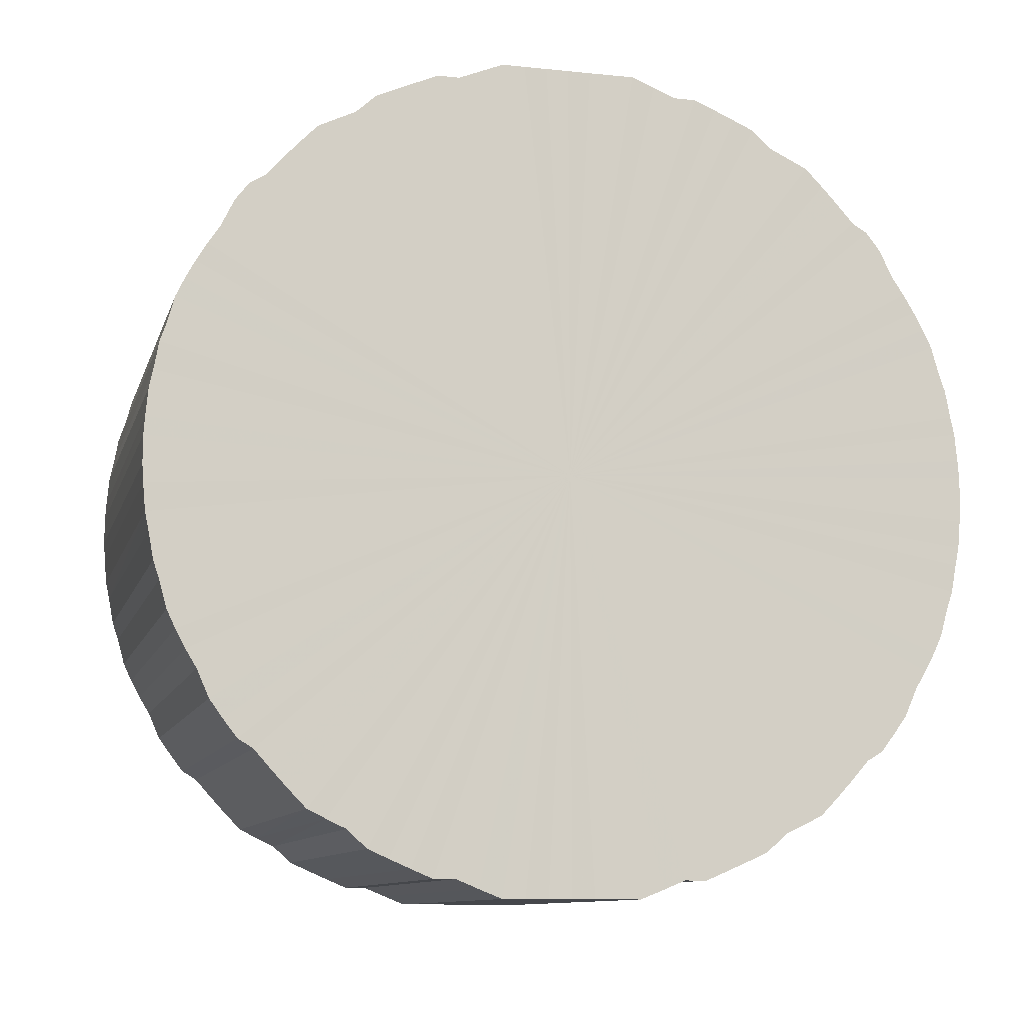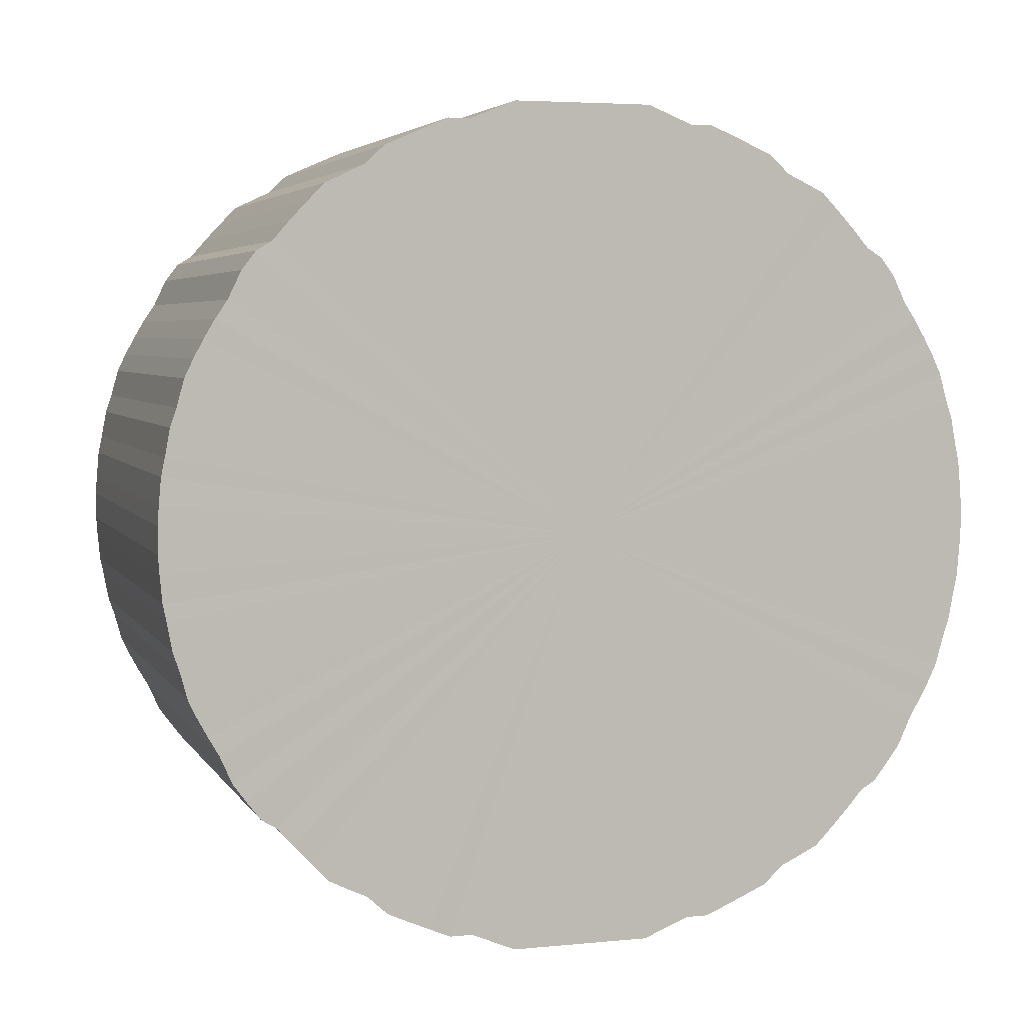
<metadata>
{"format":"obj","ext":"obj","renderer":"f3d","projection":"perspective","resolution":1024,"background":"white","views":[{"elev":-10.5,"azim":-104.5,"up":"+Y"},{"elev":4.5,"azim":72.5,"up":"+Y"}]}
</metadata>
<code>
o 26365
v 2171 1885 20.66
v 2171 1885 20.63
v 2171 1885 20.66
v 2171 1885 20.61
v 2171 1885 20.63
v 2171 1885 20.68
v 2171 1885 20.68
v 2171 1885 20.58
v 2171 1885 20.61
v 2171 1885 20.71
v 2171 1885 20.71
v 2171 1886 20.56
v 2171 1885 20.58
v 2171 1885 20.73
v 2171 1885 20.73
v 2171 1886 20.53
v 2171 1886 20.56
v 2171 1886 20.76
v 2171 1886 20.76
v 2171 1886 20.51
v 2171 1886 20.53
v 2171 1886 20.78
v 2171 1886 20.78
v 2171 1886 20.49
v 2171 1886 20.51
v 2171 1886 20.81
v 2171 1886 20.81
v 2171 1886 20.46
v 2171 1886 20.49
v 2171 1886 20.83
v 2171 1886 20.83
v 2171 1886 20.44
v 2171 1886 20.46
v 2171 1886 20.85
v 2171 1886 20.85
v 2171 1886 20.42
v 2171 1886 20.44
v 2171 1886 20.87
v 2171 1886 20.87
v 2171 1886 20.4
v 2171 1886 20.42
v 2171 1886 20.9
v 2171 1886 20.9
v 2171 1886 20.38
v 2171 1886 20.4
v 2171 1886 20.92
v 2171 1886 20.92
v 2171 1886 20.36
v 2171 1886 20.38
v 2171 1886 20.94
v 2171 1886 20.94
v 2171 1886 20.34
v 2171 1886 20.36
v 2171 1886 20.96
v 2171 1886 20.96
v 2171 1886 20.32
v 2171 1886 20.34
v 2171 1886 20.98
v 2171 1886 20.98
v 2171 1886 20.3
v 2171 1886 20.32
v 2171 1886 20.99
v 2171 1886 20.99
v 2171 1886 20.29
v 2171 1886 20.3
v 2171 1886 21.01
v 2171 1886 21.01
v 2171 1886 20.27
v 2171 1886 20.29
v 2171 1886 21.03
v 2171 1886 21.03
v 2171 1886 20.26
v 2171 1886 20.27
v 2171 1886 21.04
v 2171 1886 21.04
v 2171 1886 20.25
v 2171 1886 20.26
v 2171 1886 21.05
v 2171 1886 21.05
v 2171 1886 20.24
v 2171 1886 20.25
v 2171 1886 21.06
v 2171 1886 21.06
v 2171 1886 20.23
v 2171 1886 20.24
v 2171 1886 21.08
v 2171 1886 21.08
v 2171 1886 20.22
v 2171 1886 20.23
v 2171 1886 21.08
v 2171 1886 21.08
v 2171 1886 20.21
v 2171 1886 20.22
v 2171 1886 21.09
v 2171 1886 21.09
v 2171 1886 20.21
v 2171 1886 20.21
v 2171 1886 21.1
v 2171 1886 21.1
v 2171 1886 20.2
v 2171 1886 20.21
v 2171 1886 21.11
v 2171 1886 21.11
v 2171 1886 20.2
v 2171 1886 20.2
v 2171 1886 21.11
v 2171 1886 21.11
v 2171 1886 20.2
v 2171 1886 20.2
v 2171 1886 21.11
v 2171 1886 21.11
v 2171 1886 20.2
v 2171 1886 20.2
v 2171 1886 21.11
v 2171 1886 21.11
v 2171 1886 20.2
v 2171 1886 20.2
v 2171 1886 21.11
v 2171 1886 21.11
v 2171 1886 20.2
v 2171 1886 20.2
v 2171 1886 21.11
v 2171 1886 21.11
v 2171 1886 20.21
v 2171 1886 20.2
v 2171 1886 21.11
v 2171 1886 21.11
v 2171 1886 20.21
v 2171 1886 20.21
v 2171 1886 21.11
v 2171 1886 21.11
v 2171 1886 20.22
v 2171 1886 20.21
v 2171 1886 21.1
v 2171 1886 21.1
v 2171 1886 20.23
v 2171 1886 20.22
v 2171 1886 21.09
v 2171 1886 21.09
v 2171 1886 20.24
v 2171 1886 20.23
v 2171 1886 21.08
v 2171 1886 21.08
v 2171 1886 20.25
v 2171 1886 20.24
v 2171 1886 21.08
v 2171 1886 21.08
v 2171 1886 20.26
v 2171 1886 20.25
v 2171 1886 21.06
v 2171 1886 21.06
v 2171 1886 20.27
v 2171 1886 20.26
v 2171 1886 21.05
v 2171 1886 21.05
v 2171 1886 20.29
v 2171 1886 20.27
v 2171 1886 21.04
v 2171 1886 21.04
v 2171 1886 20.3
v 2171 1886 20.29
v 2171 1886 21.03
v 2171 1886 21.03
v 2171 1886 20.32
v 2171 1886 20.3
v 2171 1886 21.01
v 2171 1886 21.01
v 2171 1886 20.34
v 2171 1886 20.32
v 2171 1886 20.99
v 2171 1886 20.99
v 2171 1886 20.36
v 2171 1886 20.34
v 2171 1886 20.98
v 2171 1886 20.98
v 2171 1886 20.38
v 2171 1886 20.36
v 2171 1886 20.96
v 2171 1886 20.96
v 2171 1886 20.4
v 2171 1886 20.38
v 2171 1886 20.94
v 2171 1886 20.94
v 2171 1886 20.42
v 2171 1886 20.4
v 2171 1886 20.92
v 2171 1886 20.92
v 2171 1886 20.44
v 2171 1886 20.42
v 2171 1886 20.9
v 2171 1886 20.9
v 2171 1886 20.46
v 2171 1886 20.44
v 2171 1886 20.87
v 2171 1886 20.87
v 2171 1886 20.49
v 2171 1886 20.46
v 2171 1886 20.85
v 2171 1886 20.85
v 2171 1886 20.51
v 2171 1886 20.49
v 2171 1886 20.83
v 2171 1886 20.83
v 2171 1886 20.53
v 2171 1886 20.51
v 2171 1886 20.81
v 2171 1886 20.81
v 2171 1886 20.56
v 2171 1886 20.53
v 2171 1886 20.78
v 2171 1886 20.78
v 2171 1886 20.58
v 2171 1886 20.56
v 2171 1886 20.76
v 2171 1886 20.76
v 2171 1886 20.61
v 2171 1886 20.58
v 2171 1886 20.73
v 2171 1886 20.73
v 2171 1886 20.63
v 2171 1886 20.61
v 2171 1886 20.71
v 2171 1886 20.71
v 2171 1886 20.66
v 2171 1886 20.63
v 2171 1886 20.68
v 2171 1886 20.68
v 2171 1886 20.66
v 2171 1885 20.66
v 2171 1885 20.63
v 2171 1885 20.63
v 2171 1885 20.61
v 2171 1885 20.61
v 2171 1885 20.68
v 2171 1885 20.66
v 2171 1885 20.71
v 2171 1885 20.68
v 2171 1885 20.58
v 2171 1885 20.58
v 2171 1885 20.73
v 2171 1885 20.71
v 2171 1886 20.76
v 2171 1885 20.73
v 2171 1886 20.56
v 2171 1886 20.56
v 2171 1886 20.78
v 2171 1886 20.76
v 2171 1886 20.81
v 2171 1886 20.78
v 2171 1886 20.53
v 2171 1886 20.53
v 2171 1886 20.83
v 2171 1886 20.81
v 2171 1886 20.85
v 2171 1886 20.83
v 2171 1886 20.51
v 2171 1886 20.51
v 2171 1886 20.87
v 2171 1886 20.85
v 2171 1886 20.9
v 2171 1886 20.87
v 2171 1886 20.49
v 2171 1886 20.49
v 2171 1886 20.92
v 2171 1886 20.9
v 2171 1886 20.94
v 2171 1886 20.92
v 2171 1886 20.46
v 2171 1886 20.46
v 2171 1886 20.96
v 2171 1886 20.94
v 2171 1886 20.98
v 2171 1886 20.96
v 2171 1886 20.44
v 2171 1886 20.44
v 2171 1886 20.99
v 2171 1886 20.98
v 2171 1886 21.01
v 2171 1886 20.99
v 2171 1886 20.42
v 2171 1886 20.42
v 2171 1886 21.03
v 2171 1886 21.01
v 2171 1886 21.04
v 2171 1886 21.03
v 2171 1886 20.4
v 2171 1886 20.4
v 2171 1886 21.05
v 2171 1886 21.04
v 2171 1886 21.06
v 2171 1886 21.05
v 2171 1886 20.38
v 2171 1886 20.38
v 2171 1886 21.08
v 2171 1886 21.06
v 2171 1886 21.08
v 2171 1886 21.08
v 2171 1886 20.36
v 2171 1886 20.36
v 2171 1886 21.09
v 2171 1886 21.08
v 2171 1886 21.1
v 2171 1886 21.09
v 2171 1886 20.34
v 2171 1886 20.34
v 2171 1886 21.11
v 2171 1886 21.1
v 2171 1886 21.11
v 2171 1886 21.11
v 2171 1886 20.32
v 2171 1886 20.32
v 2171 1886 21.11
v 2171 1886 21.11
v 2171 1886 21.11
v 2171 1886 21.11
v 2171 1886 20.3
v 2171 1886 20.3
v 2171 1886 21.11
v 2171 1886 21.11
v 2171 1886 21.11
v 2171 1886 21.11
v 2171 1886 20.29
v 2171 1886 20.29
v 2171 1886 21.11
v 2171 1886 21.11
v 2171 1886 21.11
v 2171 1886 21.11
v 2171 1886 20.27
v 2171 1886 20.27
v 2171 1886 21.1
v 2171 1886 21.11
v 2171 1886 21.09
v 2171 1886 21.1
v 2171 1886 20.26
v 2171 1886 20.26
v 2171 1886 21.08
v 2171 1886 21.09
v 2171 1886 21.08
v 2171 1886 21.08
v 2171 1886 20.25
v 2171 1886 20.25
v 2171 1886 21.06
v 2171 1886 21.08
v 2171 1886 21.05
v 2171 1886 21.06
v 2171 1886 20.24
v 2171 1886 20.24
v 2171 1886 21.04
v 2171 1886 21.05
v 2171 1886 21.03
v 2171 1886 21.04
v 2171 1886 20.23
v 2171 1886 20.23
v 2171 1886 21.01
v 2171 1886 21.03
v 2171 1886 20.99
v 2171 1886 21.01
v 2171 1886 20.22
v 2171 1886 20.22
v 2171 1886 20.98
v 2171 1886 20.99
v 2171 1886 20.96
v 2171 1886 20.98
v 2171 1886 20.21
v 2171 1886 20.21
v 2171 1886 20.94
v 2171 1886 20.96
v 2171 1886 20.92
v 2171 1886 20.94
v 2171 1886 20.21
v 2171 1886 20.21
v 2171 1886 20.9
v 2171 1886 20.92
v 2171 1886 20.87
v 2171 1886 20.9
v 2171 1886 20.2
v 2171 1886 20.2
v 2171 1886 20.85
v 2171 1886 20.87
v 2171 1886 20.83
v 2171 1886 20.85
v 2171 1886 20.2
v 2171 1886 20.2
v 2171 1886 20.81
v 2171 1886 20.83
v 2171 1886 20.78
v 2171 1886 20.81
v 2171 1886 20.2
v 2171 1886 20.2
v 2171 1886 20.76
v 2171 1886 20.78
v 2171 1886 20.73
v 2171 1886 20.76
v 2171 1886 20.2
v 2171 1886 20.2
v 2171 1886 20.71
v 2171 1886 20.73
v 2171 1886 20.68
v 2171 1886 20.71
v 2171 1886 20.2
v 2171 1886 20.2
v 2171 1886 20.66
v 2171 1886 20.68
v 2171 1886 20.63
v 2171 1886 20.66
v 2171 1886 20.2
v 2171 1886 20.2
v 2171 1886 20.61
v 2171 1886 20.63
v 2171 1886 20.58
v 2171 1886 20.61
v 2171 1886 20.21
v 2171 1886 20.21
v 2171 1886 20.56
v 2171 1886 20.58
v 2171 1886 20.53
v 2171 1886 20.56
v 2171 1886 20.21
v 2171 1886 20.21
v 2171 1886 20.51
v 2171 1886 20.53
v 2171 1886 20.49
v 2171 1886 20.51
v 2171 1886 20.22
v 2171 1886 20.22
v 2171 1886 20.46
v 2171 1886 20.49
v 2171 1886 20.44
v 2171 1886 20.46
v 2171 1886 20.23
v 2171 1886 20.23
v 2171 1886 20.42
v 2171 1886 20.44
v 2171 1886 20.4
v 2171 1886 20.42
v 2171 1886 20.24
v 2171 1886 20.24
v 2171 1886 20.38
v 2171 1886 20.4
v 2171 1886 20.36
v 2171 1886 20.38
v 2171 1886 20.25
v 2171 1886 20.25
v 2171 1886 20.34
v 2171 1886 20.36
v 2171 1886 20.32
v 2171 1886 20.34
v 2171 1886 20.26
v 2171 1886 20.26
v 2171 1886 20.3
v 2171 1886 20.32
v 2171 1886 20.29
v 2171 1886 20.3
v 2171 1886 20.27
v 2171 1886 20.27
v 2171 1886 20.29
v 2171 1886 20.66
v 2171 1885 20.63
v 2171 1885 20.66
v 2171 1885 20.61
v 2171 1885 20.68
v 2171 1885 20.58
v 2171 1885 20.71
v 2171 1886 20.56
v 2171 1885 20.73
v 2171 1886 20.53
v 2171 1886 20.76
v 2171 1886 20.51
v 2171 1886 20.78
v 2171 1886 20.49
v 2171 1886 20.81
v 2171 1886 20.46
v 2171 1886 20.83
v 2171 1886 20.44
v 2171 1886 20.85
v 2171 1886 20.42
v 2171 1886 20.87
v 2171 1886 20.4
v 2171 1886 20.9
v 2171 1886 20.38
v 2171 1886 20.92
v 2171 1886 20.36
v 2171 1886 20.94
v 2171 1886 20.34
v 2171 1886 20.96
v 2171 1886 20.32
v 2171 1886 20.98
v 2171 1886 20.3
v 2171 1886 20.99
v 2171 1886 20.29
v 2171 1886 21.01
v 2171 1886 20.27
v 2171 1886 21.03
v 2171 1886 20.26
v 2171 1886 21.04
v 2171 1886 20.25
v 2171 1886 21.05
v 2171 1886 20.24
v 2171 1886 21.06
v 2171 1886 20.23
v 2171 1886 21.08
v 2171 1886 20.22
v 2171 1886 21.08
v 2171 1886 20.21
v 2171 1886 21.09
v 2171 1886 20.21
v 2171 1886 21.1
v 2171 1886 20.2
v 2171 1886 21.11
v 2171 1886 20.2
v 2171 1886 21.11
v 2171 1886 20.2
v 2171 1886 21.11
v 2171 1886 20.2
v 2171 1886 21.11
v 2171 1886 20.2
v 2171 1886 21.11
v 2171 1886 20.2
v 2171 1886 21.11
v 2171 1886 20.21
v 2171 1886 21.11
v 2171 1886 20.21
v 2171 1886 21.11
v 2171 1886 20.22
v 2171 1886 21.1
v 2171 1886 20.23
v 2171 1886 21.09
v 2171 1886 20.24
v 2171 1886 21.08
v 2171 1886 20.25
v 2171 1886 21.08
v 2171 1886 20.26
v 2171 1886 21.06
v 2171 1886 20.27
v 2171 1886 21.05
v 2171 1886 20.29
v 2171 1886 21.04
v 2171 1886 20.3
v 2171 1886 21.03
v 2171 1886 20.32
v 2171 1886 21.01
v 2171 1886 20.34
v 2171 1886 20.99
v 2171 1886 20.36
v 2171 1886 20.98
v 2171 1886 20.38
v 2171 1886 20.96
v 2171 1886 20.4
v 2171 1886 20.94
v 2171 1886 20.42
v 2171 1886 20.92
v 2171 1886 20.44
v 2171 1886 20.9
v 2171 1886 20.46
v 2171 1886 20.87
v 2171 1886 20.49
v 2171 1886 20.85
v 2171 1886 20.51
v 2171 1886 20.83
v 2171 1886 20.53
v 2171 1886 20.81
v 2171 1886 20.56
v 2171 1886 20.78
v 2171 1886 20.58
v 2171 1886 20.76
v 2171 1886 20.61
v 2171 1886 20.73
v 2171 1886 20.63
v 2171 1886 20.71
v 2171 1886 20.66
v 2171 1886 20.68
v 2171 1886 20.66
v 2171 1885 20.66
v 2171 1885 20.63
v 2171 1885 20.68
v 2171 1885 20.61
v 2171 1885 20.71
v 2171 1885 20.58
v 2171 1885 20.73
v 2171 1886 20.56
v 2171 1886 20.76
v 2171 1886 20.53
v 2171 1886 20.78
v 2171 1886 20.51
v 2171 1886 20.81
v 2171 1886 20.49
v 2171 1886 20.83
v 2171 1886 20.46
v 2171 1886 20.85
v 2171 1886 20.44
v 2171 1886 20.87
v 2171 1886 20.42
v 2171 1886 20.9
v 2171 1886 20.4
v 2171 1886 20.92
v 2171 1886 20.38
v 2171 1886 20.94
v 2171 1886 20.36
v 2171 1886 20.96
v 2171 1886 20.34
v 2171 1886 20.98
v 2171 1886 20.32
v 2171 1886 20.99
v 2171 1886 20.3
v 2171 1886 21.01
v 2171 1886 20.29
v 2171 1886 21.03
v 2171 1886 20.27
v 2171 1886 21.04
v 2171 1886 20.26
v 2171 1886 21.05
v 2171 1886 20.25
v 2171 1886 21.06
v 2171 1886 20.24
v 2171 1886 21.08
v 2171 1886 20.23
v 2171 1886 21.08
v 2171 1886 20.22
v 2171 1886 21.09
v 2171 1886 20.21
v 2171 1886 21.1
v 2171 1886 20.21
v 2171 1886 21.11
v 2171 1886 20.2
v 2171 1886 21.11
v 2171 1886 20.2
v 2171 1886 21.11
v 2171 1886 20.2
v 2171 1886 21.11
v 2171 1886 20.2
v 2171 1886 21.11
v 2171 1886 20.2
v 2171 1886 21.11
v 2171 1886 20.2
v 2171 1886 21.11
v 2171 1886 20.21
v 2171 1886 21.11
v 2171 1886 20.21
v 2171 1886 21.1
v 2171 1886 20.22
v 2171 1886 21.09
v 2171 1886 20.23
v 2171 1886 21.08
v 2171 1886 20.24
v 2171 1886 21.08
v 2171 1886 20.25
v 2171 1886 21.06
v 2171 1886 20.26
v 2171 1886 21.05
v 2171 1886 20.27
v 2171 1886 21.04
v 2171 1886 20.29
v 2171 1886 21.03
v 2171 1886 20.3
v 2171 1886 21.01
v 2171 1886 20.32
v 2171 1886 20.99
v 2171 1886 20.34
v 2171 1886 20.98
v 2171 1886 20.36
v 2171 1886 20.96
v 2171 1886 20.38
v 2171 1886 20.94
v 2171 1886 20.4
v 2171 1886 20.92
v 2171 1886 20.42
v 2171 1886 20.9
v 2171 1886 20.44
v 2171 1886 20.87
v 2171 1886 20.46
v 2171 1886 20.85
v 2171 1886 20.49
v 2171 1886 20.83
v 2171 1886 20.51
v 2171 1886 20.81
v 2171 1886 20.53
v 2171 1886 20.78
v 2171 1886 20.56
v 2171 1886 20.76
v 2171 1886 20.58
v 2171 1886 20.73
v 2171 1886 20.61
v 2171 1886 20.71
v 2171 1886 20.63
v 2171 1886 20.68
v 2171 1886 20.66
f 1 2 3
f 2 4 5
f 6 1 7
f 4 8 9
f 10 6 11
f 8 12 13
f 14 10 15
f 12 16 17
f 18 14 19
f 16 20 21
f 22 18 23
f 20 24 25
f 26 22 27
f 24 28 29
f 30 26 31
f 28 32 33
f 34 30 35
f 32 36 37
f 38 34 39
f 36 40 41
f 42 38 43
f 40 44 45
f 46 42 47
f 44 48 49
f 50 46 51
f 48 52 53
f 54 50 55
f 52 56 57
f 58 54 59
f 56 60 61
f 62 58 63
f 60 64 65
f 66 62 67
f 64 68 69
f 70 66 71
f 68 72 73
f 74 70 75
f 72 76 77
f 78 74 79
f 76 80 81
f 82 78 83
f 80 84 85
f 86 82 87
f 84 88 89
f 90 86 91
f 88 92 93
f 94 90 95
f 92 96 97
f 98 94 99
f 96 100 101
f 102 98 103
f 100 104 105
f 106 102 107
f 104 108 109
f 110 106 111
f 108 112 113
f 114 110 115
f 112 116 117
f 118 114 119
f 116 120 121
f 122 118 123
f 120 124 125
f 126 122 127
f 124 128 129
f 130 126 131
f 128 132 133
f 134 130 135
f 132 136 137
f 138 134 139
f 136 140 141
f 142 138 143
f 140 144 145
f 146 142 147
f 144 148 149
f 150 146 151
f 148 152 153
f 154 150 155
f 152 156 157
f 158 154 159
f 156 160 161
f 162 158 163
f 160 164 165
f 166 162 167
f 164 168 169
f 170 166 171
f 168 172 173
f 174 170 175
f 172 176 177
f 178 174 179
f 176 180 181
f 182 178 183
f 180 184 185
f 186 182 187
f 184 188 189
f 190 186 191
f 188 192 193
f 194 190 195
f 192 196 197
f 198 194 199
f 196 200 201
f 202 198 203
f 200 204 205
f 206 202 207
f 204 208 209
f 210 206 211
f 208 212 213
f 214 210 215
f 212 216 217
f 218 214 219
f 216 220 221
f 222 218 223
f 220 224 225
f 226 222 227
f 224 226 228
f 229 230 231
f 231 232 233
f 234 235 229
f 236 237 234
f 233 238 239
f 240 241 236
f 242 243 240
f 239 244 245
f 246 247 242
f 248 249 246
f 245 250 251
f 252 253 248
f 254 255 252
f 251 256 257
f 258 259 254
f 260 261 258
f 257 262 263
f 264 265 260
f 266 267 264
f 263 268 269
f 270 271 266
f 272 273 270
f 269 274 275
f 276 277 272
f 278 279 276
f 275 280 281
f 282 283 278
f 284 285 282
f 281 286 287
f 288 289 284
f 290 291 288
f 287 292 293
f 294 295 290
f 296 297 294
f 293 298 299
f 300 301 296
f 302 303 300
f 299 304 305
f 306 307 302
f 308 309 306
f 305 310 311
f 312 313 308
f 314 315 312
f 311 316 317
f 318 319 314
f 320 321 318
f 317 322 323
f 324 325 320
f 326 327 324
f 323 328 329
f 330 331 326
f 332 333 330
f 329 334 335
f 336 337 332
f 338 339 336
f 335 340 341
f 342 343 338
f 344 345 342
f 341 346 347
f 348 349 344
f 350 351 348
f 347 352 353
f 354 355 350
f 356 357 354
f 353 358 359
f 360 361 356
f 362 363 360
f 359 364 365
f 366 367 362
f 368 369 366
f 365 370 371
f 372 373 368
f 374 375 372
f 371 376 377
f 378 379 374
f 380 381 378
f 377 382 383
f 384 385 380
f 386 387 384
f 383 388 389
f 390 391 386
f 392 393 390
f 389 394 395
f 396 397 392
f 398 399 396
f 395 400 401
f 402 403 398
f 404 405 402
f 401 406 407
f 408 409 404
f 410 411 408
f 407 412 413
f 414 415 410
f 416 417 414
f 413 418 419
f 420 421 416
f 422 423 420
f 419 424 425
f 426 427 422
f 428 429 426
f 425 430 431
f 432 433 428
f 434 435 432
f 431 436 437
f 438 439 434
f 440 441 438
f 437 442 443
f 444 445 440
f 446 447 444
f 443 448 449
f 450 451 446
f 452 453 450
f 449 454 455
f 455 456 452
f 457 458 459
f 457 460 458
f 457 459 461
f 457 462 460
f 457 461 463
f 457 464 462
f 457 463 465
f 457 466 464
f 457 465 467
f 457 468 466
f 457 467 469
f 457 470 468
f 457 469 471
f 457 472 470
f 457 471 473
f 457 474 472
f 457 473 475
f 457 476 474
f 457 475 477
f 457 478 476
f 457 477 479
f 457 480 478
f 457 479 481
f 457 482 480
f 457 481 483
f 457 484 482
f 457 483 485
f 457 486 484
f 457 485 487
f 457 488 486
f 457 487 489
f 457 490 488
f 457 489 491
f 457 492 490
f 457 491 493
f 457 494 492
f 457 493 495
f 457 496 494
f 457 495 497
f 457 498 496
f 457 497 499
f 457 500 498
f 457 499 501
f 457 502 500
f 457 501 503
f 457 504 502
f 457 503 505
f 457 506 504
f 457 505 507
f 457 508 506
f 457 507 509
f 457 510 508
f 457 509 511
f 457 512 510
f 457 511 513
f 457 514 512
f 457 513 515
f 457 516 514
f 457 515 517
f 457 518 516
f 457 517 519
f 457 520 518
f 457 519 521
f 457 522 520
f 457 521 523
f 457 524 522
f 457 523 525
f 457 526 524
f 457 525 527
f 457 528 526
f 457 527 529
f 457 530 528
f 457 529 531
f 457 532 530
f 457 531 533
f 457 534 532
f 457 533 535
f 457 536 534
f 457 535 537
f 457 538 536
f 457 537 539
f 457 540 538
f 457 539 541
f 457 542 540
f 457 541 543
f 457 544 542
f 457 543 545
f 457 546 544
f 457 545 547
f 457 548 546
f 457 547 549
f 457 550 548
f 457 549 551
f 457 552 550
f 457 551 553
f 457 554 552
f 457 553 555
f 457 556 554
f 457 555 557
f 457 558 556
f 457 557 559
f 457 560 558
f 457 559 561
f 457 562 560
f 457 561 563
f 457 564 562
f 457 563 565
f 457 566 564
f 457 565 567
f 457 568 566
f 457 567 569
f 457 570 568
f 457 569 571
f 457 571 570
f 572 573 574
f 572 575 573
f 572 574 576
f 572 577 575
f 572 576 578
f 572 579 577
f 572 578 580
f 572 581 579
f 572 580 582
f 572 583 581
f 572 582 584
f 572 585 583
f 572 584 586
f 572 587 585
f 572 586 588
f 572 589 587
f 572 588 590
f 572 591 589
f 572 590 592
f 572 593 591
f 572 592 594
f 572 595 593
f 572 594 596
f 572 597 595
f 572 596 598
f 572 599 597
f 572 598 600
f 572 601 599
f 572 600 602
f 572 603 601
f 572 602 604
f 572 605 603
f 572 604 606
f 572 607 605
f 572 606 608
f 572 609 607
f 572 608 610
f 572 611 609
f 572 610 612
f 572 613 611
f 572 612 614
f 572 615 613
f 572 614 616
f 572 617 615
f 572 616 618
f 572 619 617
f 572 618 620
f 572 621 619
f 572 620 622
f 572 623 621
f 572 622 624
f 572 625 623
f 572 624 626
f 572 627 625
f 572 626 628
f 572 629 627
f 572 628 630
f 572 631 629
f 572 630 632
f 572 633 631
f 572 632 634
f 572 635 633
f 572 634 636
f 572 637 635
f 572 636 638
f 572 639 637
f 572 638 640
f 572 641 639
f 572 640 642
f 572 643 641
f 572 642 644
f 572 645 643
f 572 644 646
f 572 647 645
f 572 646 648
f 572 649 647
f 572 648 650
f 572 651 649
f 572 650 652
f 572 653 651
f 572 652 654
f 572 655 653
f 572 654 656
f 572 657 655
f 572 656 658
f 572 659 657
f 572 658 660
f 572 661 659
f 572 660 662
f 572 663 661
f 572 662 664
f 572 665 663
f 572 664 666
f 572 667 665
f 572 666 668
f 572 669 667
f 572 668 670
f 572 671 669
f 572 670 672
f 572 673 671
f 572 672 674
f 572 675 673
f 572 674 676
f 572 677 675
f 572 676 678
f 572 679 677
f 572 678 680
f 572 681 679
f 572 680 682
f 572 683 681
f 572 682 684
f 572 685 683
f 572 684 686
f 572 686 685

</code>
